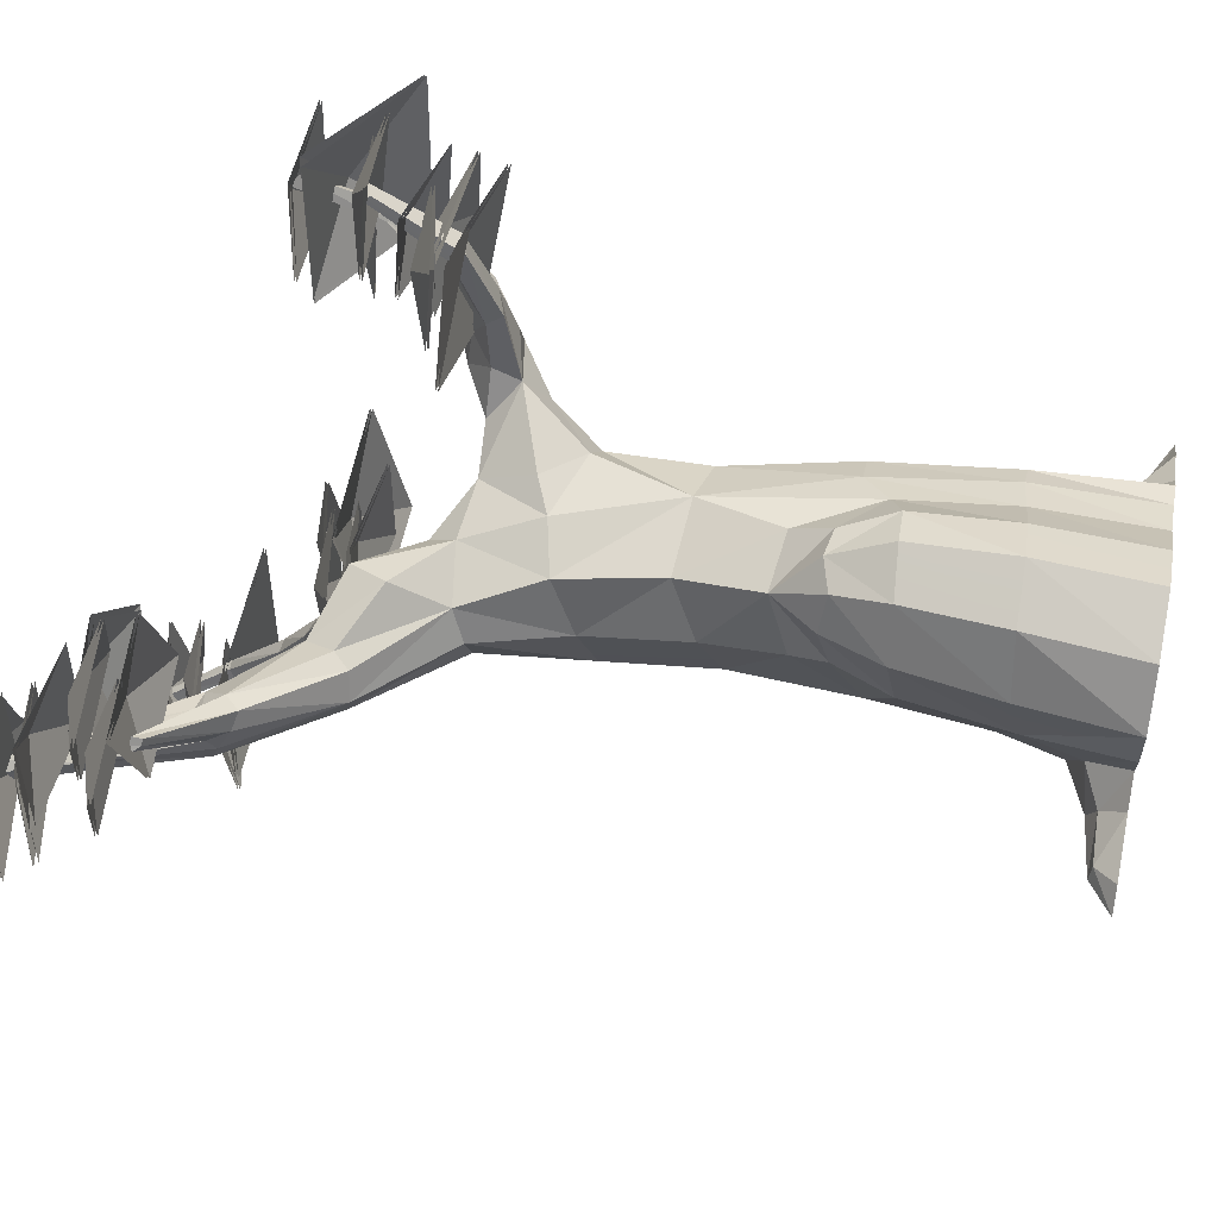
<metadata>
{"format":"obj","ext":"obj","renderer":"f3d","projection":"perspective","resolution":1024,"background":"white","views":[{"elev":52.8,"azim":-79.0,"up":"+Z"}]}
</metadata>
<code>
o Tree_rock_02_FloatingIslands_0
v -7.972 7.744 33.56
v -7.691 7.316 33.39
v -7.92 7.771 33.63
v -7.602 7.353 33.45
v -7.875 7.805 33.6
v -7.509 7.368 33.41
v -7.872 7.836 33.54
v -7.494 7.39 33.33
v -7.922 7.836 33.46
v -7.574 7.396 33.25
v -7.981 7.784 33.46
v -7.68 7.35 33.28
v -7.972 7.744 33.56
v -7.691 7.316 33.39
v -7.325 6.771 33.41
v -7.201 6.817 33.36
v -7.035 6.802 33.3
v -7.076 6.808 33.13
v -7.234 6.756 33.06
v -7.323 6.694 33.1
v -7.353 6.651 33.23
v -6.537 6.346 33.25
v -6.496 6.417 33.04
v -6.589 6.257 32.85
v -6.725 6.075 32.9
v -6.801 6.029 33.09
v -6.24 5.481 33.05
v -6.26 6.208 32.65
v -5.92 5.549 32.66
v -6.134 5.463 32.83
v -5.894 4.748 32.61
v -6.034 4.856 33.02
v -6.407 1.535 33.16
v -6.511 1.535 33.55
v -6.192 2.218 32.95
v -6.383 2.301 33.5
v -6.279 3.015 33.52
v -6.123 3.025 33.9
v -6.067 3.397 33.82
v -5.859 3.462 33.9
v -5.935 3.754 33.58
v -5.632 3.428 33.88
v -5.556 3.702 33.71
v -5.266 3.154 33.76
v -5.357 4.29 33.63
v -5.043 3.339 33.66
v -4.961 4.225 33.45
v -4.807 3.342 33.52
v -4.906 4.25 32.98
v -4.751 3.317 33.2
v -4.885 3.588 32.62
v -4.69 3.132 32.85
v -4.8 3.215 32.34
v -4.564 2.877 32.57
v -4.761 2.858 32.17
v -4.564 2.664 32.37
v -4.46 2.172 32.39
v -4.486 2.181 32.7
v -4.45 1.535 32.36
v -4.402 1.535 32.6
v -5.164 2.375 33.75
v -4.898 2.406 33.65
v -4.718 2.397 33.55
v -4.662 2.304 33.33
v -4.623 2.409 33
v -5.16 1.535 33.73
v -4.889 1.535 33.63
v -4.714 1.535 33.6
v -4.655 1.535 33.55
v -4.59 1.815 33.28
v -4.549 1.535 33.45
v -4.229 1.535 33.31
v -5.502 1.535 33.97
v -5.48 2.357 33.99
v -5.883 1.535 34.12
v -5.829 2.341 34.12
v -6.279 1.535 33.92
v -6.197 2.332 33.92
v -5.508 3.062 33.97
v -5.809 3.052 34.07
v -5.963 4.151 33.04
v -5.803 4.003 32.6
v -5.978 3.609 33.07
v -5.798 3.154 32.52
v -6.08 3.357 33.2
v -6.134 2.957 33.04
v -5.58 4.859 32.43
v -5.491 4.087 32.41
v -5.448 3.502 32.33
v -5.344 3.277 32.19
v -5.138 3.619 32.36
v -5.095 3.311 32.17
v -5.149 4.234 32.52
v -5.184 5.066 32.88
v -5.337 4.952 32.53
v -5.634 5.549 32.69
v -6.134 2.957 33.04
v -6.147 3.437 33.55
v -6.08 3.357 33.2
v -5.978 3.609 33.07
v -5.963 4.151 33.04
v -7.329 6.565 33.39
v -7.771 6.916 33.77
v -7.381 6.703 33.33
v -7.792 6.959 33.74
v -7.325 6.771 33.41
v -7.771 6.989 33.76
v -7.279 6.746 33.46
v -7.743 6.971 33.81
v -7.156 6.632 33.49
v -7.251 6.531 33.49
v -7.747 6.903 33.81
v -7.329 6.565 33.39
v -3.549 7.008 33.95
v -3.701 6.309 33.92
v -3.577 7.073 33.87
v -3.746 6.408 33.84
v -3.651 7.131 33.94
v -3.837 6.466 33.94
v -3.621 7.07 34.02
v -3.785 6.374 34.03
v -3.549 7.008 33.95
v -3.701 6.309 33.92
v -4.053 5.749 33.83
v -4.121 5.9 33.72
v -4.279 5.952 33.87
v -4.177 5.817 33.99
v -4.471 5.715 34.08
v -4.538 5.487 33.94
v -4.053 5.749 33.83
v -4.435 5.484 33.73
v -4.893 5.398 33.89
v -4.753 5.253 33.6
v -5.179 4.936 33.67
v -4.958 4.902 33.43
v -5.4 5.207 33.67
v -5.383 5.57 33.53
v -5.026 5.598 33.65
v -4.87 5.592 33.94
v -4.703 5.777 33.75
v -4.647 5.752 33.98
v -4.528 5.675 33.59
v -4.852 5.475 33.44
v -5.212 5.54 33.26
v -4.435 5.484 33.73
v -4.753 5.253 33.6
v -4.958 4.902 33.43
v -5.056 5.232 33.19
v -7.279 6.746 33.46
v -7.156 6.632 33.49
v -6.63 6.149 33.33
v -6.223 5.927 33.52
v -6.082 6.183 33.44
v -5.777 5.62 33.42
v -5.71 5.804 33.29
v -5.383 5.57 33.53
v -5.212 5.54 33.26
v -5.625 5.102 33.58
v -5.959 5.022 33.43
v -5.848 4.33 33.47
v -6.166 5.561 33.28
v -6.034 4.856 33.02
v -6.71 6.044 33.27
v -7.251 6.531 33.49
v -6.801 6.029 33.09
v -7.329 6.565 33.39
v -7.353 6.651 33.23
v -7.381 6.703 33.33
v -6.24 5.481 33.05
v -4.893 5.398 33.89
v -4.785 5.521 34.31
v -4.87 5.592 33.94
v -4.829 5.623 34.26
v -4.647 5.752 33.98
v -4.701 5.721 34.26
v -4.471 5.715 34.08
v -4.584 5.595 34.32
v -4.538 5.487 33.94
v -4.893 5.398 33.89
v -4.837 5.718 34.84
v -4.874 5.798 34.79
v -4.772 5.875 34.78
v -4.675 5.77 34.84
v -4.785 5.521 34.31
v -4.837 5.718 34.84
v -4.88 6.238 35.25
v -4.902 6.288 35.23
v -4.844 6.331 35.22
v -4.785 6.269 35.25
v -4.88 6.238 35.25
v -7.792 6.959 33.74
v -7.771 6.916 33.77
v -7.771 6.989 33.76
v -7.743 6.971 33.81
v -5.599 5.912 32.5
v -5.556 6.174 32.26
v -5.599 6.1 32.71
v -5.614 6.414 32.41
v -5.82 6.285 32.91
v -6.102 6.349 32.86
v -5.376 6.312 32.02
v -5.51 6.623 32.07
v -5.842 6.525 32.44
v -5.669 6.669 32.07
v -5.967 6.426 32.3
v -5.762 6.589 31.96
v -5.777 6.211 32.18
v -5.656 6.451 31.86
v -5.476 6.337 31.85
v -5.363 6.568 31.68
v -5.456 6.879 31.71
v -5.547 6.891 31.68
v -5.606 6.836 31.6
v -5.45 6.768 31.58
v -5.45 6.768 31.58
v -5.361 7.297 31.24
v -5.42 7.297 31.22
v -5.446 7.26 31.16
v -5.331 7.227 31.16
v -5.417 7.719 30.9
v -5.463 7.71 30.9
v -5.485 7.673 30.86
v -5.391 7.661 30.84
v -5.391 7.661 30.84
v -5.331 7.227 31.16
v -5.376 6.312 32.02
v -5.556 6.174 32.26
v -5.599 5.912 32.5
v -5.95 5.946 32.45
v -6.26 6.208 32.65
v -4.038 6.645 30.75
v -4.328 6.325 31.11
v -4.101 6.682 30.69
v -4.387 6.352 31
v -4.138 6.78 30.76
v -4.422 6.503 31.03
v -4.069 6.737 30.8
v -4.352 6.46 31.12
v -4.038 6.645 30.75
v -4.328 6.325 31.11
v -4.833 6.18 31.58
v -4.919 6.198 31.45
v -4.917 6.374 31.43
v -4.85 6.346 31.57
v -4.833 6.18 31.58
v -5.376 6.312 32.02
v -5.476 6.337 31.85
v -5.363 6.568 31.68
v -5.352 6.522 31.93
v -5.376 6.312 32.02
v -5.95 5.946 32.45
v -5.599 5.912 32.5
v -5.591 5.727 33.01
v -5.056 5.232 33.19
v -4.958 4.902 33.43
v -5.599 6.1 32.71
v -5.913 6.195 33.19
v -4.88 6.238 35.25
v -4.785 6.269 35.25
v -4.902 6.288 35.23
v -4.844 6.331 35.22
v -5.179 4.936 33.67
v -5.4 5.207 33.67
v -5.82 6.285 32.91
v -6.102 6.349 32.86
v -5.352 6.522 31.93
v -5.363 6.568 31.68
v -4.038 6.645 30.75
v -4.101 6.682 30.69
v -4.069 6.737 30.8
v -4.138 6.78 30.76
v -3.651 7.131 33.94
v -3.621 7.07 34.02
v -3.577 7.073 33.87
v -3.549 7.008 33.95
v -7.981 7.784 33.46
v -7.972 7.744 33.56
v -7.922 7.836 33.46
v -7.92 7.771 33.63
v -7.872 7.836 33.54
v -7.875 7.805 33.6
v -5.391 7.661 30.84
v -5.485 7.673 30.86
v -5.417 7.719 30.9
v -5.463 7.71 30.9
v -6.68 1.535 32.21
v -6.946 1.535 32.36
v -6.591 1.655 32.25
v -6.706 1.701 32.35
v -6.279 1.762 32.37
v -6.344 1.698 32.53
v -6.11 1.818 32.68
v -6.249 1.535 32.85
v -6.407 1.535 33.16
v -6.192 2.218 32.95
v -5.95 1.916 32.43
v -6.19 1.667 32.21
v -5.866 2.347 32.48
v -5.582 2.218 32.11
v -5.476 2.941 32.14
v -5.216 2.283 31.97
v -5.149 2.963 32.03
v -4.772 2.237 32.11
v -4.811 1.535 32.11
v -5.251 1.535 31.93
v -5.526 1.535 31.92
v -5.811 1.806 32.19
v -5.733 1.535 31.98
v -6.121 1.535 32.06
v -6.424 1.535 32.68
v -6.682 1.682 32.45
v -6.818 1.535 32.51
v -4.551 1.892 33.08
v -4.376 1.639 33.24
v -3.997 1.535 33.14
v -4.292 1.679 33.12
v -4.497 1.784 32.91
v -4.326 1.639 33.01
v -4.396 1.535 32.81
v -4.157 1.535 32.98
v -7.771 6.916 33.77
v -7.747 6.903 33.81
f 1 2 3
f 2 4 3
f 3 4 5
f 4 6 5
f 5 6 7
f 6 8 7
f 7 8 9
f 8 10 9
f 9 10 11
f 10 12 11
f 11 12 13
f 12 14 13
f 2 15 4
f 15 16 4
f 4 16 6
f 16 17 6
f 6 17 8
f 17 18 8
f 8 18 10
f 18 19 10
f 10 19 12
f 19 20 12
f 12 20 14
f 20 21 14
f 17 22 18
f 22 23 18
f 18 23 19
f 23 24 19
f 19 24 20
f 24 25 20
f 20 25 26
f 25 27 26
f 23 28 24
f 28 29 24
f 24 29 30
f 29 31 30
f 30 31 27
f 31 32 27
f 27 25 30
f 25 24 30
f 33 34 35
f 34 36 35
f 35 36 37
f 36 38 37
f 37 38 39
f 38 40 39
f 39 40 41
f 40 42 41
f 41 42 43
f 42 44 43
f 43 44 45
f 44 46 45
f 45 46 47
f 46 48 47
f 47 48 49
f 48 50 49
f 49 50 51
f 50 52 51
f 51 52 53
f 52 54 53
f 53 54 55
f 54 56 55
f 55 56 57
f 56 58 57
f 57 58 59
f 58 60 59
f 44 61 46
f 61 62 46
f 46 62 48
f 62 63 48
f 48 63 50
f 63 64 50
f 50 64 52
f 64 65 52
f 52 65 54
f 65 58 54
f 54 58 56
f 61 66 62
f 66 67 62
f 62 67 63
f 67 68 63
f 63 68 64
f 68 69 64
f 64 69 70
f 69 71 70
f 70 71 72
f 66 61 73
f 61 74 73
f 73 74 75
f 74 76 75
f 75 76 77
f 76 78 77
f 77 78 34
f 78 36 34
f 61 44 74
f 44 79 74
f 74 79 76
f 79 80 76
f 76 80 78
f 80 38 78
f 78 38 36
f 38 80 40
f 80 79 40
f 40 79 42
f 79 44 42
f 32 31 81
f 31 82 81
f 81 82 83
f 82 84 83
f 83 84 85
f 84 86 85
f 31 87 82
f 87 88 82
f 82 88 84
f 88 89 84
f 84 89 90
f 89 91 90
f 90 91 92
f 91 51 92
f 92 51 53
f 51 91 49
f 91 93 49
f 49 93 94
f 93 95 94
f 94 95 96
f 95 87 96
f 96 87 29
f 87 31 29
f 87 95 88
f 95 93 88
f 88 93 89
f 93 91 89
f 35 37 97
f 37 98 97
f 97 98 99
f 98 41 99
f 99 41 100
f 41 101 100
f 41 98 39
f 98 37 39
f 102 103 104
f 103 105 104
f 104 105 106
f 105 107 106
f 106 107 108
f 107 109 108
f 108 109 110
f 109 111 110
f 109 112 111
f 112 113 111
f 114 115 116
f 115 117 116
f 116 117 118
f 117 119 118
f 118 119 120
f 119 121 120
f 120 121 122
f 121 123 122
f 115 124 117
f 124 125 117
f 117 125 119
f 125 126 119
f 119 126 127
f 126 128 127
f 127 128 129
f 119 127 121
f 127 130 121
f 121 130 123
f 130 127 131
f 127 129 131
f 131 129 132
f 131 132 133
f 132 134 133
f 133 134 135
f 134 132 136
f 132 137 136
f 137 132 138
f 132 139 138
f 138 139 140
f 139 141 140
f 140 141 126
f 141 128 126
f 126 142 140
f 142 143 140
f 140 143 138
f 143 144 138
f 138 144 137
f 126 125 142
f 125 145 142
f 142 145 146
f 142 146 143
f 146 147 143
f 143 147 148
f 15 149 16
f 149 17 16
f 149 150 17
f 150 22 17
f 150 151 22
f 151 152 22
f 22 152 153
f 152 154 153
f 153 154 155
f 154 156 155
f 155 156 157
f 156 154 158
f 154 159 158
f 158 159 45
f 159 160 45
f 45 160 43
f 160 41 43
f 154 161 159
f 161 162 159
f 159 162 160
f 162 101 160
f 160 101 41
f 154 152 161
f 152 151 161
f 161 151 163
f 151 150 163
f 163 150 164
f 163 164 165
f 164 166 165
f 165 166 167
f 166 168 167
f 167 168 2
f 168 15 2
f 163 165 161
f 165 169 161
f 161 169 162
f 170 171 172
f 171 173 172
f 172 173 174
f 173 175 174
f 174 175 176
f 175 177 176
f 176 177 178
f 177 179 178
f 171 180 173
f 180 181 173
f 173 181 175
f 181 182 175
f 175 182 177
f 182 183 177
f 177 183 184
f 183 185 184
f 180 186 181
f 186 187 181
f 181 187 182
f 187 188 182
f 182 188 183
f 188 189 183
f 183 189 185
f 189 190 185
f 191 192 193
f 192 194 193
f 195 196 197
f 196 198 197
f 197 198 199
f 198 200 199
f 196 201 198
f 201 202 198
f 198 202 203
f 202 204 203
f 203 204 205
f 204 206 205
f 205 206 207
f 206 208 207
f 207 208 209
f 208 210 209
f 202 211 204
f 211 212 204
f 204 212 206
f 212 213 206
f 206 213 208
f 213 214 208
f 208 214 210
f 202 215 211
f 215 216 211
f 211 216 212
f 216 217 212
f 212 217 213
f 217 218 213
f 213 218 214
f 218 219 214
f 216 220 217
f 220 221 217
f 217 221 218
f 221 222 218
f 218 222 219
f 222 223 219
f 220 216 224
f 216 225 224
f 209 226 207
f 226 227 207
f 207 227 228
f 228 229 207
f 229 205 207
f 229 230 205
f 230 203 205
f 230 200 203
f 200 198 203
f 231 232 233
f 232 234 233
f 233 234 235
f 234 236 235
f 235 236 237
f 236 238 237
f 237 238 239
f 238 240 239
f 232 241 234
f 241 242 234
f 234 242 236
f 242 243 236
f 236 243 238
f 243 244 238
f 238 244 240
f 244 245 240
f 241 246 242
f 246 247 242
f 242 247 243
f 247 248 243
f 243 248 244
f 248 249 244
f 244 249 245
f 249 250 245
f 28 251 29
f 251 252 29
f 29 252 96
f 252 253 96
f 96 253 94
f 253 254 94
f 94 254 49
f 254 255 49
f 49 255 47
f 255 45 47
f 252 256 253
f 256 257 253
f 253 257 153
f 257 23 153
f 153 23 22
f 153 155 253
f 155 157 253
f 253 157 254
f 258 259 260
f 259 261 260
f 255 262 45
f 262 158 45
f 262 263 158
f 263 156 158
f 256 264 257
f 264 265 257
f 257 265 23
f 265 28 23
f 201 266 202
f 266 267 202
f 202 267 215
f 268 269 270
f 269 271 270
f 272 273 274
f 273 275 274
f 276 277 278
f 277 279 278
f 278 279 280
f 279 281 280
f 282 283 284
f 283 285 284
f 286 287 288
f 287 289 288
f 288 289 290
f 289 291 290
f 290 291 292
f 291 293 292
f 292 293 294
f 294 295 292
f 295 296 292
f 292 296 290
f 296 297 290
f 290 297 288
f 297 286 288
f 296 295 298
f 295 86 298
f 298 86 84
f 296 298 299
f 298 84 299
f 299 84 300
f 84 90 300
f 300 90 92
f 299 300 301
f 300 302 301
f 301 302 303
f 302 55 303
f 303 55 57
f 57 59 303
f 59 304 303
f 303 304 301
f 304 305 301
f 301 305 299
f 305 306 299
f 299 306 307
f 306 308 307
f 307 308 309
f 309 297 307
f 297 296 307
f 307 296 299
f 300 92 302
f 92 53 302
f 302 53 55
f 293 291 310
f 291 311 310
f 310 311 312
f 311 287 312
f 287 311 289
f 311 291 289
f 58 65 313
f 65 64 313
f 313 64 70
f 313 70 314
f 70 72 314
f 314 72 315
f 314 316 313
f 316 317 313
f 313 317 58
f 317 60 58
f 314 315 316
f 315 318 316
f 316 318 317
f 318 319 317
f 317 319 60
f 319 318 320
f 318 315 320
f 148 144 143
f 20 26 21
f 113 112 321
f 216 215 225
f 145 125 124
f 179 177 184
f 297 309 286
f 194 192 322
o Tree_rock_02_leaf_FloatingIslands_alpha_0
v -4.199 6.484 31.33
v -4.933 6.556 31.29
v -4.587 6.628 31.69
v -4.933 6.556 32.06
v -4.199 6.484 32.06
v -4.501 6.789 31.9
v -4.501 6.789 31.16
v -4.889 6.843 31.53
v -5.235 6.663 31.16
v -5.235 6.663 31.9
v -7.048 6.932 33.65
v -7.739 6.932 33.41
v -7.523 7.076 33.86
v -7.998 7.004 34.1
v -7.307 7.004 34.35
v -3.163 7.022 34.23
v -3.94 7.022 34.27
v -3.594 7.129 33.86
v -4.026 7.022 33.49
v -3.249 7.022 33.45
v -3.033 6.377 34.43
v -4.026 6.914 34.51
v -3.508 6.789 33.94
v -4.112 6.896 33.45
v -3.163 6.359 33.33
v -3.379 6.628 34.23
v -4.069 6.448 34.43
v -3.853 6.646 33.98
v -4.285 6.448 33.69
v -3.551 6.628 33.49
v -4.156 5.803 34.47
v -4.328 5.732 35.16
v -4.587 5.947 34.76
v -5.062 5.839 34.96
v -4.846 5.929 34.27
v -4.458 6.215 35.49
v -5.105 6.18 35.57
v -4.846 6.341 35.21
v -5.192 6.233 34.88
v -4.501 6.287 34.84
v -4.415 5.929 34.59
v -4.415 5.875 35.29
v -4.717 6.072 34.96
v -5.062 6.018 35.29
v -5.062 6.072 34.63
v -4.674 5.982 34.47
v -4.63 5.929 35.16
v -5.019 5.982 34.84
v -5.278 5.785 35.16
v -5.321 5.839 34.51
v -4.112 5.606 34.88
v -5.062 5.624 35.33
v -4.803 5.839 34.67
v -5.494 5.749 34.39
v -4.544 5.732 33.94
v -8.084 7.129 33.29
v -7.393 7.129 33.53
v -7.868 7.183 33.78
v -7.652 7.004 34.23
v -8.343 7.004 33.98
v -7.954 7.219 33.61
v -7.264 7.219 33.9
v -7.739 7.273 34.1
v -7.523 7.094 34.55
v -8.213 7.094 34.31
v -7.739 6.914 33.41
v -7.048 6.914 33.65
v -7.523 7.058 33.86
v -7.307 6.986 34.35
v -7.998 6.986 34.1
v -7.35 7.201 33.29
v -6.875 7.165 33.78
v -7.307 7.345 33.78
v -7.307 7.255 34.23
v -7.782 7.309 33.78
v -7.523 7.578 33.12
v -7.523 7.578 33.86
v -7.868 7.631 33.49
v -8.213 7.452 33.86
v -8.213 7.452 33.12
v -7.782 7.649 33.37
v -7.782 7.649 34.1
v -8.17 7.703 33.74
v -8.516 7.524 34.1
v -8.516 7.524 33.37
v -7.48 7.362 33.49
v -7.523 7.362 34.23
v -7.868 7.506 33.86
v -8.213 7.416 34.23
v -8.213 7.416 33.49
v -7.436 7.739 33.33
v -7.739 7.685 33.94
v -7.868 7.864 33.49
v -8.343 7.793 33.65
v -8.041 7.846 33.04
v -5.062 7.667 30.67
v -5.192 7.739 31.33
v -5.451 7.739 30.92
v -5.839 7.595 31.2
v -5.71 7.524 30.55
v -5.796 7.201 30.39
v -5.062 7.345 30.51
v -5.537 7.398 30.8
v -5.192 7.38 31.24
v -5.926 7.237 31.12
v -5.839 7.434 30.96
v -5.278 7.524 31.08
v -5.623 7.524 31.33
v -5.364 7.434 31.65
v -5.969 7.345 31.57
v -5.839 7.183 30.59
v -4.76 7.183 30.59
v -5.321 7.345 31.12
v -4.76 7.183 31.69
v -5.839 7.183 31.69
v -4.674 6.717 31.16
v -4.458 6.556 30.47
v -4.242 6.825 30.84
v -3.767 6.717 30.63
v -3.94 6.861 31.33
v -3.983 6.896 31.16
v -4.156 6.914 31.73
v -4.371 6.95 31.37
v -4.717 6.807 31.57
v -4.544 6.789 31
v -4.544 6.574 30.63
v -3.465 6.556 30.71
v -4.026 6.825 31.2
v -3.551 6.753 31.82
v -4.63 6.753 31.73
v -4.199 6.681 30.92
v -4.242 6.681 31.65
v -4.587 6.735 31.29
v -4.933 6.556 31.65
v -4.933 6.556 30.92
v -4.501 6.771 31.16
v -4.501 6.771 31.9
v -4.889 6.825 31.53
v -5.235 6.646 31.9
v -5.235 6.646 31.16
v -4.199 6.466 31.33
v -4.199 6.466 32.06
v -4.587 6.61 31.69
v -4.933 6.538 32.06
v -4.933 6.538 31.29
v -3.94 7.04 34.27
v -3.163 7.04 34.23
v -3.594 7.147 33.86
v -3.249 7.04 33.45
v -4.026 7.04 33.49
v -3.983 6.932 34.55
v -3.033 6.395 34.43
v -3.508 6.807 33.94
v -3.163 6.359 33.33
v -4.112 6.896 33.41
v -3.379 6.646 34.23
v -3.551 6.628 33.49
v -3.853 6.663 33.98
v -4.285 6.448 33.69
v -4.069 6.466 34.43
v -4.156 5.821 34.47
v -4.846 5.947 34.27
v -4.587 5.965 34.76
v -5.062 5.857 35
v -4.328 5.749 35.16
v -5.149 6.198 35.57
v -4.458 6.233 35.49
v -4.846 6.359 35.21
v -4.501 6.305 34.84
v -5.192 6.251 34.88
v -4.415 5.875 35.29
v -4.415 5.947 34.59
v -4.717 6.09 34.96
v -5.062 6.09 34.63
v -5.062 6.036 35.29
v -4.63 5.947 35.16
v -4.674 6 34.47
v -5.019 6 34.84
v -5.321 5.857 34.51
v -5.321 5.803 35.16
v -5.062 5.642 35.33
v -4.112 5.624 34.88
v -4.803 5.857 34.67
v -4.544 5.749 33.94
v -5.494 5.767 34.39
v -7.393 7.147 33.53
v -8.084 7.147 33.29
v -7.868 7.201 33.78
v -8.343 7.022 33.98
v -7.652 7.022 34.23
v -7.264 7.237 33.9
v -7.954 7.237 33.61
v -7.739 7.291 34.1
v -8.213 7.112 34.31
v -7.523 7.112 34.55
v -5.364 7.452 31.69
v -5.278 7.542 31.08
v -5.623 7.542 31.33
v -5.839 7.452 30.96
v -5.969 7.362 31.57
v -7.35 7.219 33.29
v -7.782 7.327 33.78
v -7.307 7.362 33.78
v -7.307 7.273 34.27
v -6.832 7.183 33.78
v -7.782 7.667 34.1
v -7.782 7.667 33.37
v -8.17 7.721 33.74
v -8.516 7.542 33.37
v -8.516 7.542 34.1
v -8.213 7.434 34.23
v -7.48 7.362 34.23
v -7.868 7.524 33.86
v -7.48 7.362 33.49
v -8.257 7.434 33.49
v -7.695 7.703 33.94
v -7.436 7.757 33.33
v -7.868 7.882 33.49
v -8.041 7.864 33.04
v -8.343 7.811 33.65
v -5.192 7.757 31.33
v -5.062 7.685 30.67
v -5.451 7.757 30.92
v -5.71 7.542 30.55
v -5.839 7.613 31.2
v -5.062 7.362 30.51
v -5.796 7.219 30.39
v -5.537 7.416 30.8
v -5.926 7.255 31.12
v -5.192 7.38 31.24
v -4.63 6.771 31.73
v -3.551 6.771 31.82
v -4.026 6.843 31.2
v -3.465 6.574 30.71
v -4.544 6.574 30.63
v -4.76 7.201 31.69
v -4.76 7.201 30.59
v -5.321 7.362 31.12
v -5.839 7.201 30.59
v -5.882 7.201 31.69
v -4.674 6.735 31.16
v -3.94 6.879 31.33
v -4.242 6.843 30.84
v -3.767 6.717 30.59
v -4.501 6.574 30.43
v -3.983 6.914 31.12
v -4.587 6.807 31
v -4.371 6.968 31.33
v -4.717 6.825 31.57
v -4.156 6.932 31.73
v -8.257 7.47 33.12
v -8.213 7.47 33.86
v -7.868 7.649 33.49
v -7.523 7.595 33.86
v -7.523 7.595 33.12
v -4.199 6.699 30.92
v -4.933 6.574 30.92
v -4.587 6.753 31.29
v -4.933 6.574 31.65
v -4.199 6.699 31.65
f 323 324 325
f 324 326 325
f 325 326 327
f 328 329 330
f 329 331 330
f 330 331 332
f 333 334 335
f 334 336 335
f 335 336 337
f 338 339 340
f 339 341 340
f 340 341 342
f 343 344 345
f 344 346 345
f 345 346 347
f 348 349 350
f 349 351 350
f 350 351 352
f 353 354 355
f 354 356 355
f 355 356 357
f 358 359 360
f 359 361 360
f 360 361 362
f 363 364 365
f 364 366 365
f 365 366 367
f 368 369 370
f 369 371 370
f 370 371 372
f 373 374 375
f 374 376 375
f 375 376 377
f 378 379 380
f 379 381 380
f 380 381 382
f 383 384 385
f 384 386 385
f 385 386 387
f 388 389 390
f 389 391 390
f 390 391 392
f 393 394 395
f 394 396 395
f 395 396 397
f 398 399 400
f 399 401 400
f 400 401 402
f 403 404 405
f 404 406 405
f 405 406 407
f 408 409 410
f 409 411 410
f 410 411 412
f 413 414 415
f 414 416 415
f 415 416 417
f 418 419 420
f 419 421 420
f 420 421 422
f 423 424 425
f 424 426 425
f 425 426 427
f 428 429 430
f 429 431 430
f 430 431 432
f 433 434 435
f 434 436 435
f 435 436 437
f 438 439 440
f 439 441 440
f 440 441 442
f 443 444 445
f 444 446 445
f 445 446 447
f 448 449 450
f 449 451 450
f 450 451 452
f 453 454 455
f 454 456 455
f 455 456 457
f 458 459 460
f 459 461 460
f 460 461 462
f 463 464 465
f 464 466 465
f 465 466 467
f 468 469 470
f 469 471 470
f 470 471 472
f 473 474 475
f 474 476 475
f 475 476 477
f 478 479 480
f 479 481 480
f 480 481 482
f 483 484 485
f 484 486 485
f 485 486 487
f 488 489 490
f 489 491 490
f 490 491 492
f 493 494 495
f 494 496 495
f 495 496 497
f 498 499 500
f 499 501 500
f 500 501 502
f 503 504 505
f 504 506 505
f 505 506 507
f 508 509 510
f 509 511 510
f 510 511 512
f 513 514 515
f 514 516 515
f 515 516 517
f 518 519 520
f 519 521 520
f 520 521 522
f 523 524 525
f 524 526 525
f 525 526 527
f 528 529 530
f 529 531 530
f 530 531 532
f 533 534 535
f 534 536 535
f 535 536 537
f 538 539 540
f 539 541 540
f 540 541 542
f 543 544 545
f 544 546 545
f 545 546 547
f 548 549 550
f 549 551 550
f 550 551 552
f 553 554 555
f 554 556 555
f 555 556 557
f 558 559 560
f 559 561 560
f 560 561 562
f 563 564 565
f 564 566 565
f 565 566 567
f 568 569 570
f 569 571 570
f 570 571 572
f 573 574 575
f 574 576 575
f 575 576 577
f 578 579 580
f 579 581 580
f 580 581 582
f 325 327 323
f 332 328 330
f 580 582 578
f 557 553 555
f 572 568 570
f 567 563 565
f 558 560 562
f 518 520 522
f 552 548 550
f 547 543 545
f 542 538 540
f 533 535 537
f 532 528 530
f 577 573 575
f 525 527 523
f 337 333 335
f 517 513 515
f 512 508 510
f 507 503 505
f 502 498 500
f 497 493 495
f 488 490 492
f 485 487 483
f 480 482 478
f 477 473 475
f 472 468 470
f 467 463 465
f 462 458 460
f 457 453 455
f 452 448 450
f 447 443 445
f 440 442 438
f 437 433 435
f 432 428 430
f 427 423 425
f 422 418 420
f 417 413 415
f 412 408 410
f 407 403 405
f 402 398 400
f 397 393 395
f 392 388 390
f 387 383 385
f 382 378 380
f 377 373 375
f 372 368 370
f 367 363 365
f 362 358 360
f 357 353 355
f 352 348 350
f 347 343 345
f 342 338 340

</code>
